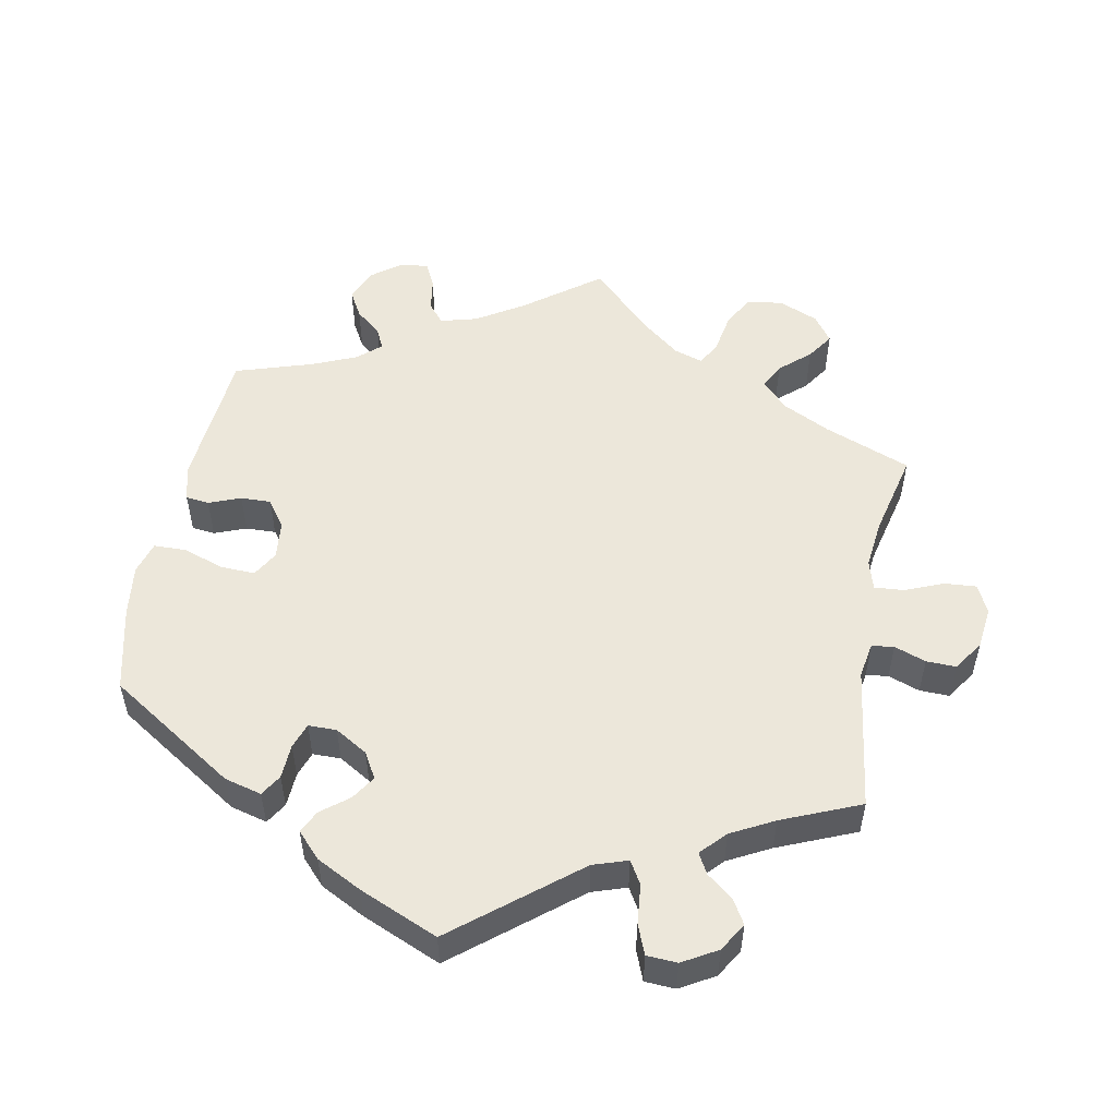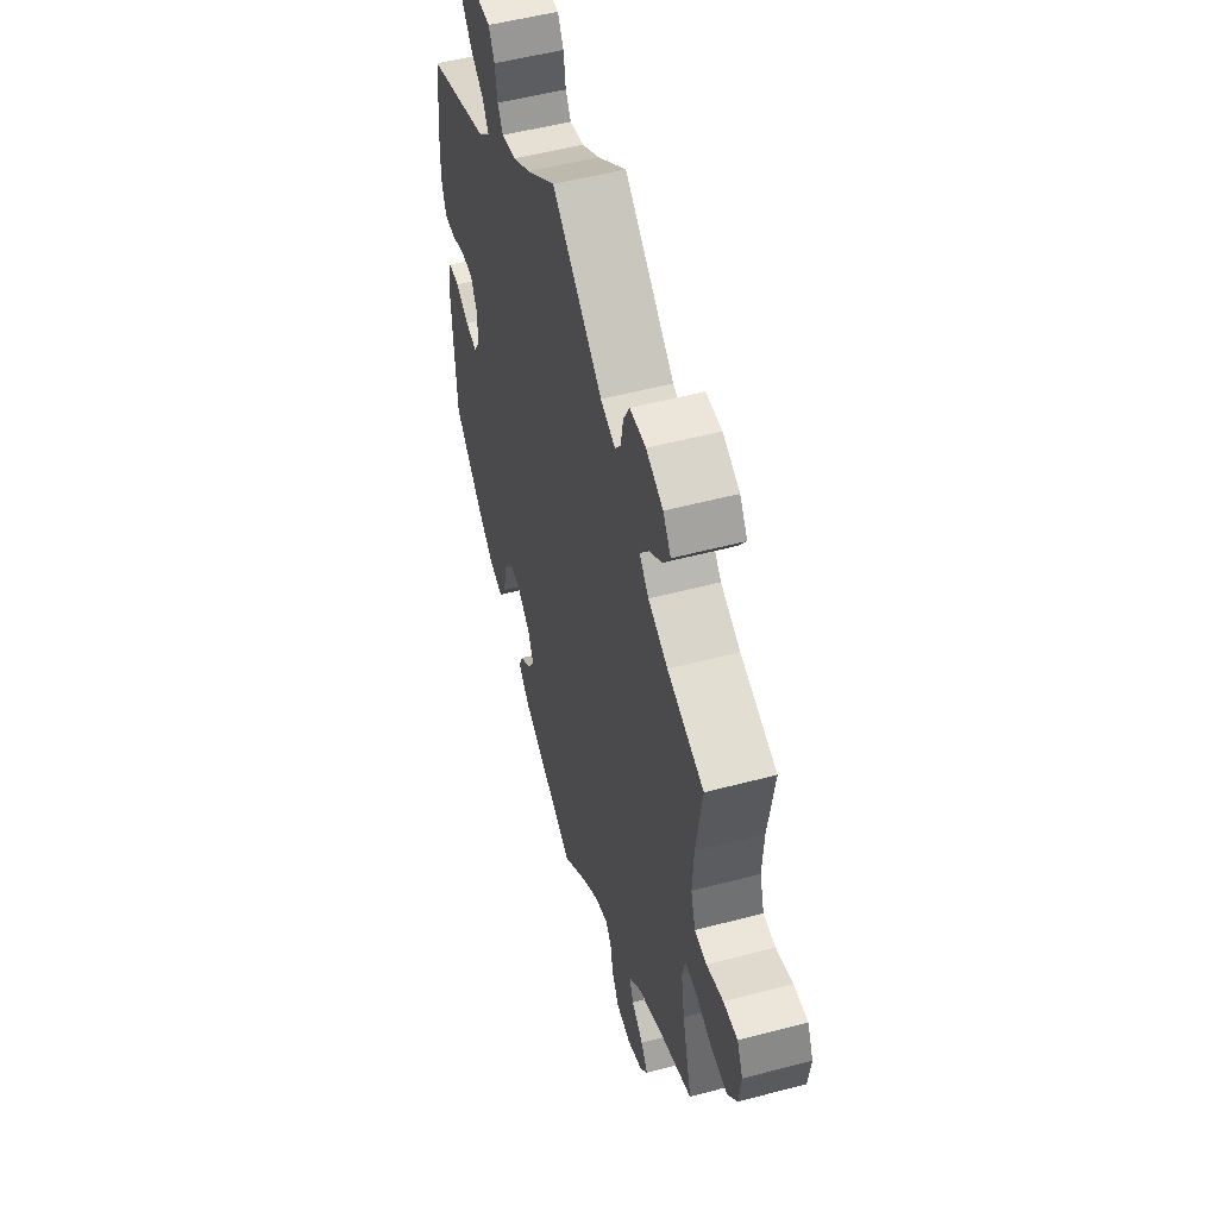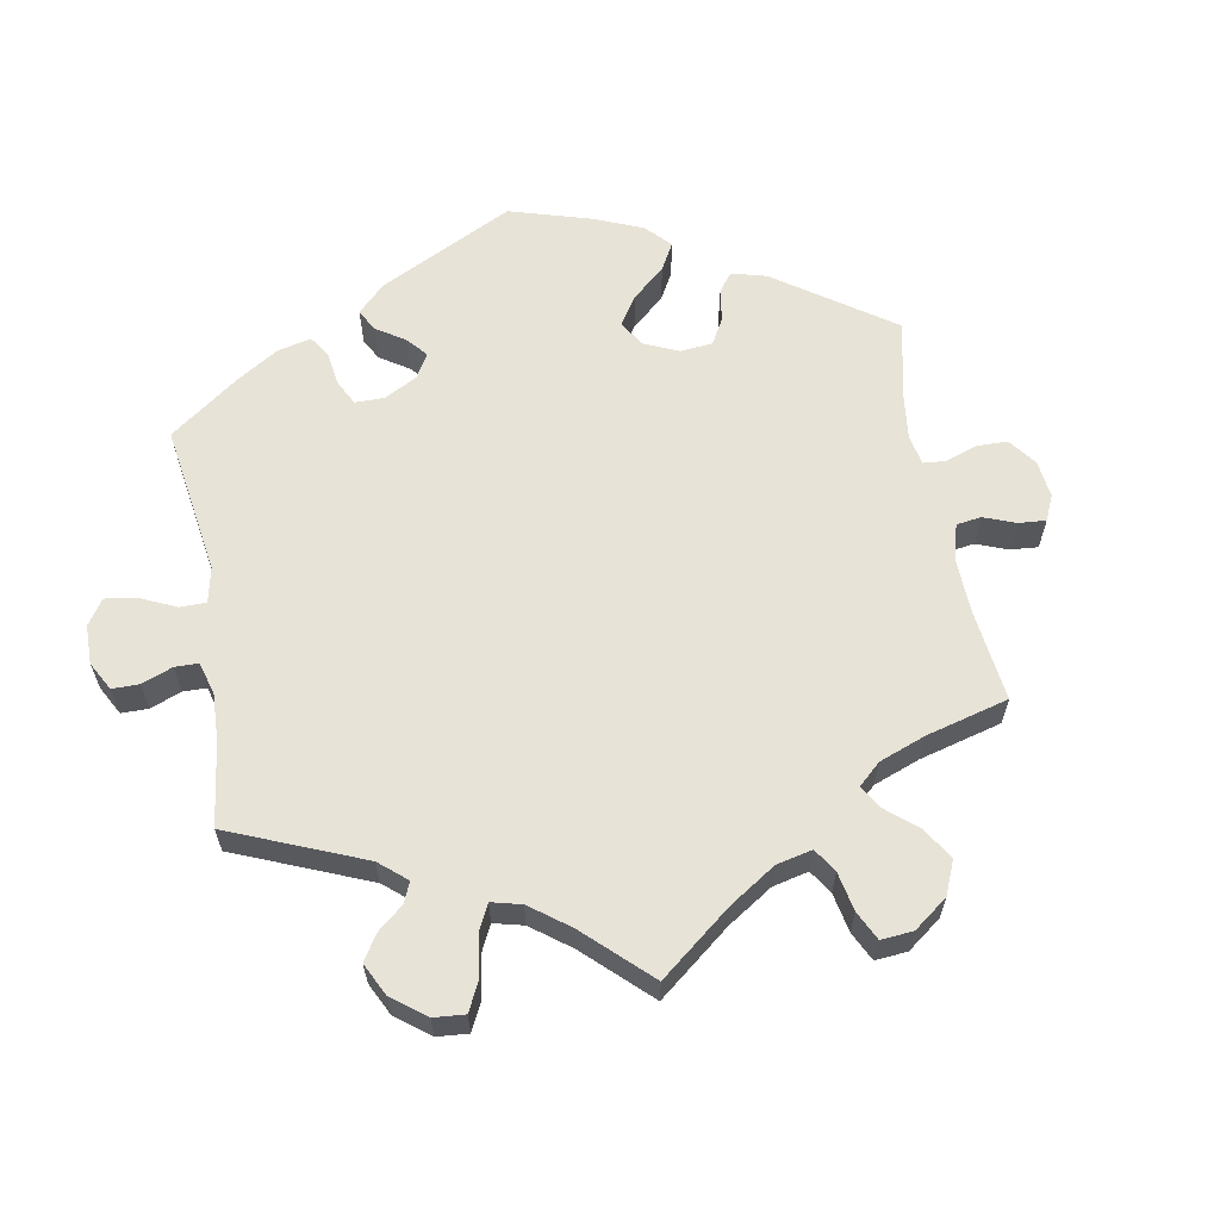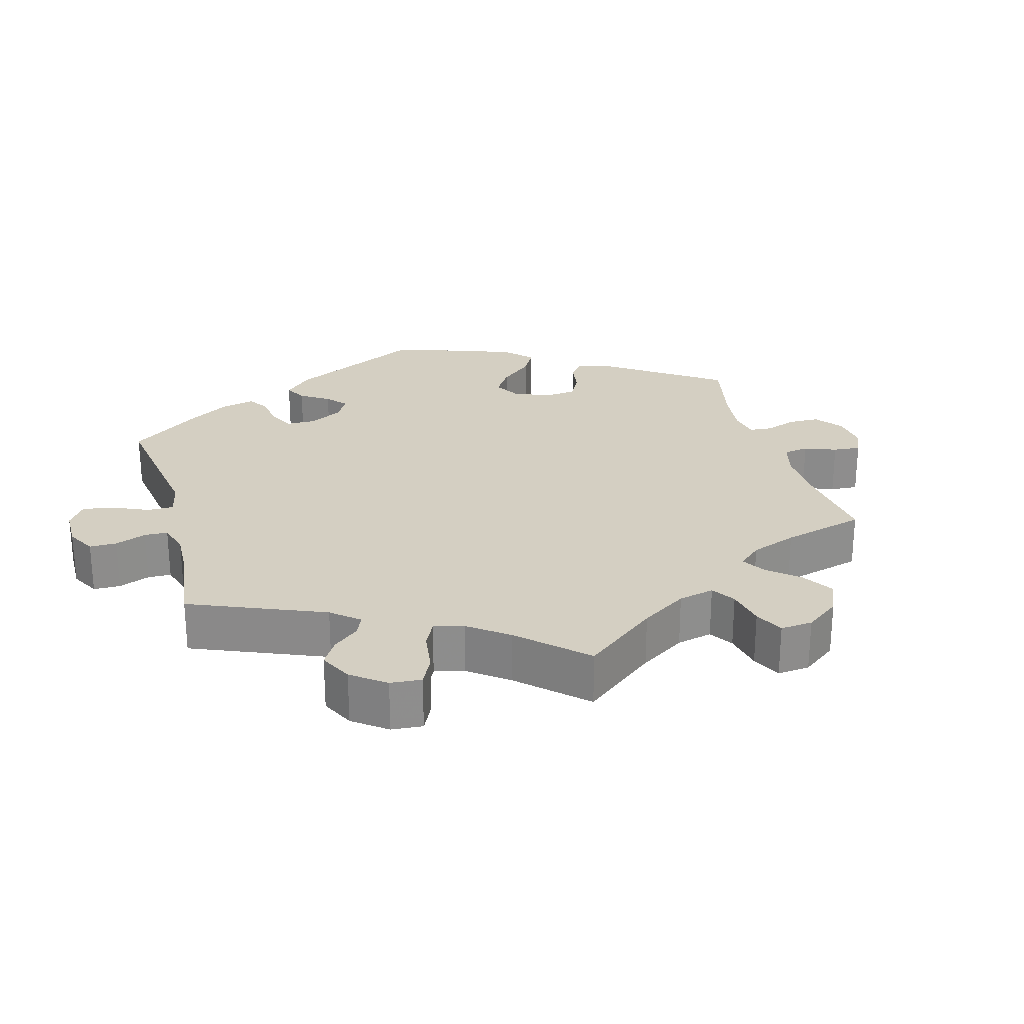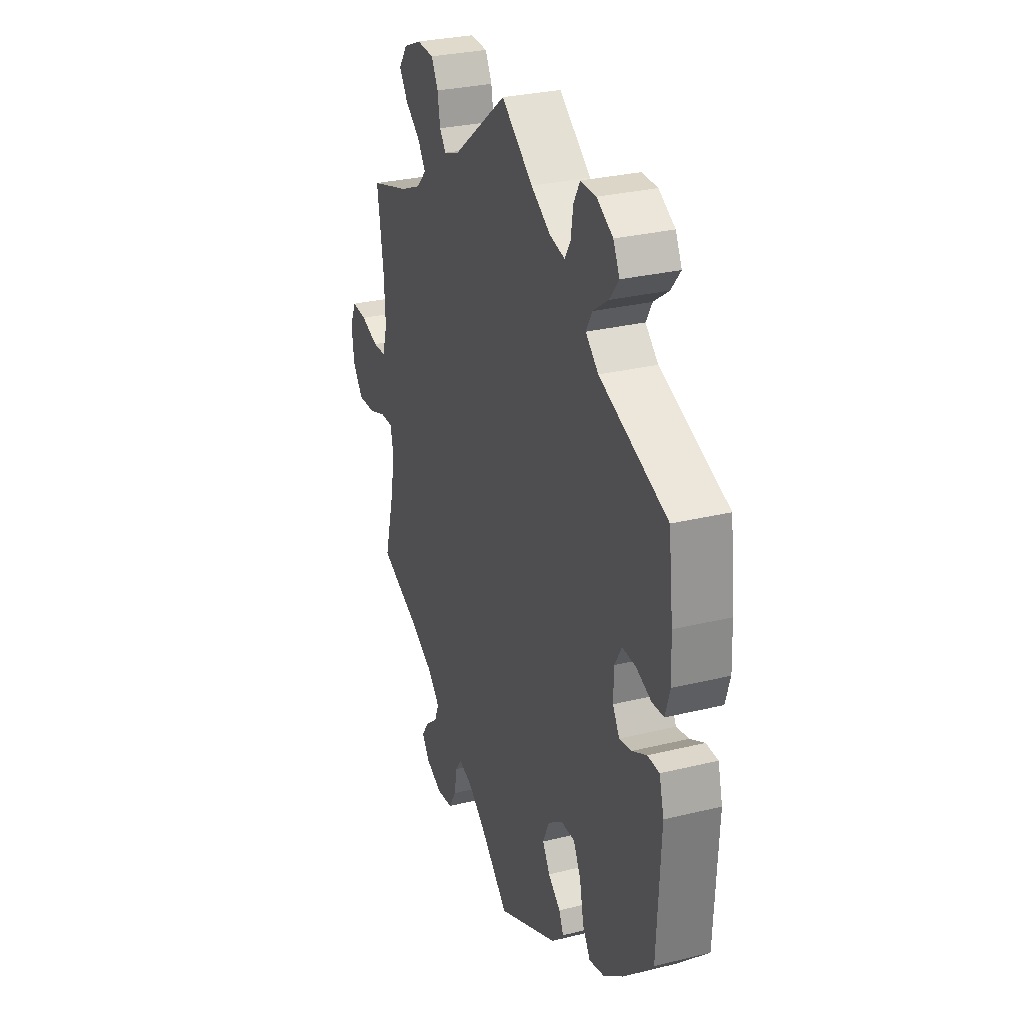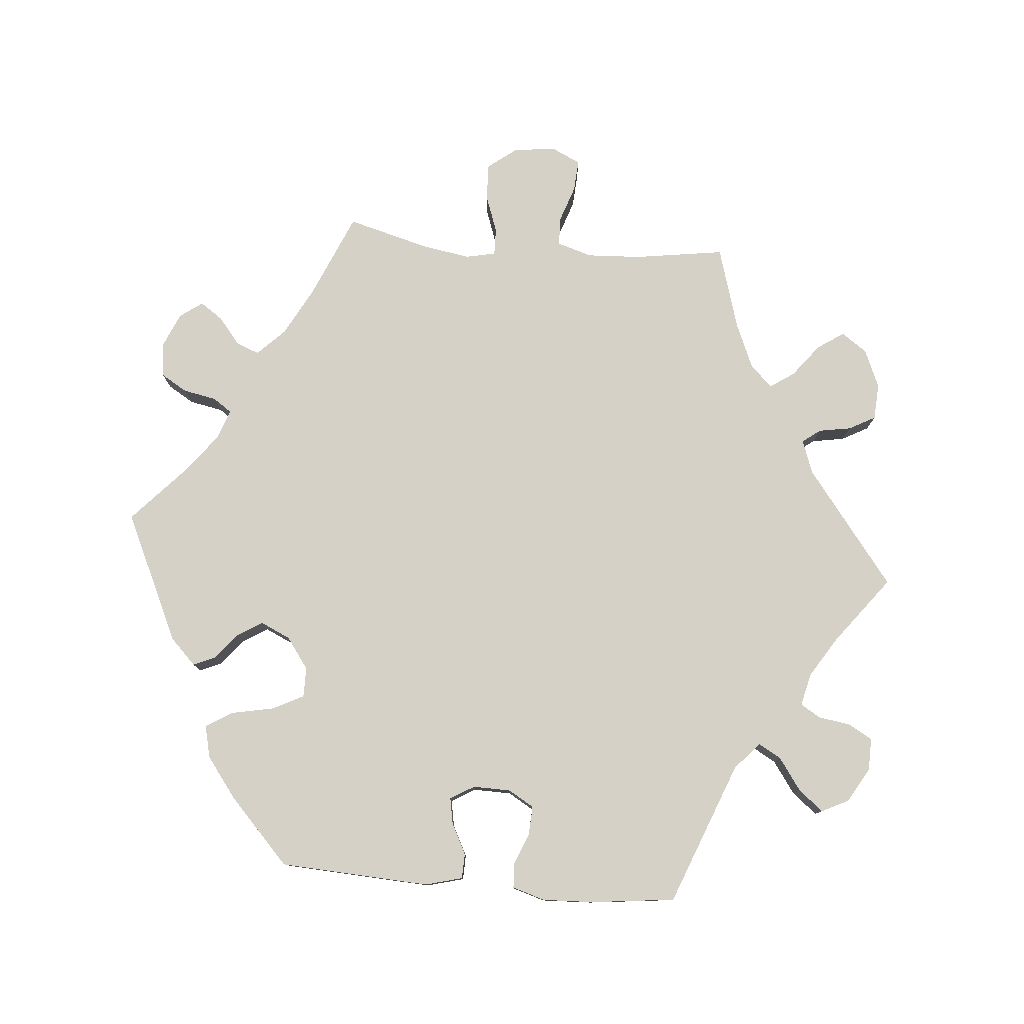
<metadata>
{"format":"obj","ext":"obj","renderer":"f3d","projection":"perspective","resolution":1024,"background":"white","views":[{"elev":52.5,"azim":-49.4,"up":"+Y"},{"elev":52.7,"azim":74.1,"up":"+Z"},{"elev":61.6,"azim":49.8,"up":"+Y"},{"elev":25.6,"azim":44.5,"up":"+Y"},{"elev":29.0,"azim":-110.1,"up":"+Z"},{"elev":78.7,"azim":-85.0,"up":"+Y"}]}
</metadata>
<code>
v -0.181 0.07 -0.493
v -0.217 0.07 -0.457
v -0.204 0.07 -0.427
v -0.167 0.07 -0.397
v -0.145 0.07 -0.361
v -0.164 0.07 -0.319
v -0.208 0.07 -0.287
v -0.25 0.07 -0.287
v -0.272 0.07 -0.33
v -0.284 0.07 -0.39
v -0.307 0.07 -0.428
v -0.353 0.07 -0.417
v -0.411 0.07 -0.373
v -0.5 0.07 -0.289
v -0.511 0.07 -0.077
v -0.497 0.07 -0.025
v -0.462 0.07 -0.024
v -0.419 0.07 -0.046
v -0.382 0.07 -0.053
v -0.362 0.07 -0.019
v -0.363 0.07 0.034
v -0.384 0.07 0.07
v -0.424 0.07 0.068
v -0.469 0.07 0.05
v -0.504 0.07 0.052
v -0.518 0.07 0.098
v -0.515 0.07 0.169
v -0.501 0.07 0.288
v -0.3 0.07 0.366
v -0.262 0.07 0.4
v -0.28 0.07 0.432
v -0.325 0.07 0.464
v -0.353 0.07 0.499
v -0.334 0.07 0.537
v -0.286 0.07 0.565
v -0.24 0.07 0.566
v -0.221 0.07 0.533
v -0.214 0.07 0.487
v -0.197 0.07 0.459
v -0.151 0.07 0.47
v -0.094 0.07 0.506
v 0 0.07 0.578
v 0.161 0.07 0.454
v 0.208 0.07 0.437
v 0.227 0.07 0.462
v 0.235 0.07 0.508
v 0.255 0.07 0.545
v 0.306 0.07 0.548
v 0.36 0.07 0.525
v 0.385 0.07 0.489
v 0.36 0.07 0.452
v 0.314 0.07 0.416
v 0.291 0.07 0.382
v 0.321 0.07 0.351
v 0.384 0.07 0.324
v 0.501 0.07 0.289
v 0.482 0.07 0.162
v 0.478 0.07 0.086
v 0.493 0.07 0.037
v 0.532 0.07 0.035
v 0.585 0.07 0.053
v 0.63 0.07 0.056
v 0.649 0.07 0.015
v 0.642 0.07 -0.044
v 0.611 0.07 -0.085
v 0.559 0.07 -0.083
v 0.506 0.07 -0.064
v 0.468 0.07 -0.063
v 0.459 0.07 -0.105
v 0.47 0.07 -0.173
v 0.501 0.07 -0.289
v 0.382 0.07 -0.34
v 0.313 0.07 -0.377
v 0.275 0.07 -0.415
v 0.288 0.07 -0.448
v 0.325 0.07 -0.478
v 0.347 0.07 -0.51
v 0.324 0.07 -0.542
v 0.275 0.07 -0.563
v 0.227 0.07 -0.557
v 0.205 0.07 -0.52
v 0.196 0.07 -0.473
v 0.178 0.07 -0.447
v 0.137 0.07 -0.461
v 0.084 0.07 -0.501
v 0 0.07 -0.578
v -0.181 0 -0.493
v -0.217 0 -0.457
v -0.204 0 -0.427
v -0.167 0 -0.397
v -0.145 0 -0.361
v -0.164 0 -0.319
v -0.208 0 -0.287
v -0.25 0 -0.287
v -0.272 0 -0.33
v -0.284 0 -0.39
v -0.307 0 -0.428
v -0.353 0 -0.417
v -0.411 0 -0.373
v -0.5 0 -0.289
v -0.511 0 -0.077
v -0.497 0 -0.025
v -0.462 0 -0.024
v -0.419 0 -0.046
v -0.382 0 -0.053
v -0.362 0 -0.019
v -0.363 0 0.034
v -0.384 0 0.07
v -0.424 0 0.068
v -0.469 0 0.05
v -0.504 0 0.052
v -0.518 0 0.098
v -0.515 0 0.169
v -0.501 0 0.288
v -0.3 0 0.366
v -0.262 0 0.4
v -0.28 0 0.432
v -0.325 0 0.464
v -0.353 0 0.499
v -0.334 0 0.537
v -0.286 0 0.565
v -0.24 0 0.566
v -0.221 0 0.533
v -0.214 0 0.487
v -0.197 0 0.459
v -0.151 0 0.47
v -0.094 0 0.506
v 0 0 0.578
v 0.161 0 0.454
v 0.208 0 0.437
v 0.227 0 0.462
v 0.235 0 0.508
v 0.255 0 0.545
v 0.306 0 0.548
v 0.36 0 0.525
v 0.385 0 0.489
v 0.36 0 0.452
v 0.314 0 0.416
v 0.291 0 0.382
v 0.321 0 0.351
v 0.384 0 0.324
v 0.501 0 0.289
v 0.482 0 0.162
v 0.478 0 0.086
v 0.493 0 0.037
v 0.532 0 0.035
v 0.585 0 0.053
v 0.63 0 0.056
v 0.649 0 0.015
v 0.642 0 -0.044
v 0.611 0 -0.085
v 0.559 0 -0.083
v 0.506 0 -0.064
v 0.468 0 -0.063
v 0.459 0 -0.105
v 0.47 0 -0.173
v 0.501 0 -0.289
v 0.382 0 -0.34
v 0.313 0 -0.377
v 0.275 0 -0.415
v 0.288 0 -0.448
v 0.325 0 -0.478
v 0.347 0 -0.51
v 0.324 0 -0.542
v 0.275 0 -0.563
v 0.227 0 -0.557
v 0.205 0 -0.52
v 0.196 0 -0.473
v 0.178 0 -0.447
v 0.137 0 -0.461
v 0.084 0 -0.501
v 0 0 -0.578
f 85 86 1 2
f 84 85 2 3
f 83 84 3 4
f 79 80 81 82
f 79 82 83
f 78 79 83
f 75 76 77 78
f 74 75 78 83
f 73 74 83 4
f 70 71 72
f 69 70 72 73
f 68 69 73 4
f 64 65 66 67
f 64 67 68
f 63 64 68
f 60 61 62 63
f 59 60 63 68
f 58 59 68 4
f 55 56 57
f 54 55 57 58
f 53 54 58
f 49 50 51 52
f 49 52 53
f 48 49 53
f 45 46 47 48
f 44 45 48 53
f 43 44 53 58
f 41 42 43 58
f 35 36 37 38
f 35 38 39
f 34 35 39
f 31 32 33 34
f 30 31 34 39
f 26 27 28 29
f 26 29 30
f 23 24 25 26
f 22 23 26 30
f 21 22 30 39
f 15 16 17 18
f 15 18 19
f 14 15 19
f 13 14 19 20
f 9 10 11 12
f 8 9 12 13
f 58 4 5
f 40 41 58 5
f 20 21 39 40
f 8 13 20 40
f 7 8 40
f 6 7 40
f 5 6 40
f 88 87 172 171
f 89 88 171 170
f 90 89 170 169
f 168 167 166 165
f 169 168 165
f 169 165 164
f 164 163 162 161
f 169 164 161 160
f 90 169 160 159
f 158 157 156
f 159 158 156 155
f 90 159 155 154
f 153 152 151 150
f 154 153 150
f 154 150 149
f 149 148 147 146
f 154 149 146 145
f 90 154 145 144
f 143 142 141
f 144 143 141 140
f 144 140 139
f 138 137 136 135
f 139 138 135
f 139 135 134
f 134 133 132 131
f 139 134 131 130
f 144 139 130 129
f 144 129 128 127
f 124 123 122 121
f 125 124 121
f 125 121 120
f 120 119 118 117
f 125 120 117 116
f 115 114 113 112
f 116 115 112
f 112 111 110 109
f 116 112 109 108
f 125 116 108 107
f 104 103 102 101
f 105 104 101
f 105 101 100
f 106 105 100 99
f 98 97 96 95
f 99 98 95 94
f 91 90 144
f 91 144 127 126
f 126 125 107 106
f 126 106 99 94
f 126 94 93
f 126 93 92
f 126 92 91
f 1 87 88 2
f 2 88 89 3
f 3 89 90 4
f 4 90 91 5
f 5 91 92 6
f 6 92 93 7
f 7 93 94 8
f 8 94 95 9
f 9 95 96 10
f 10 96 97 11
f 11 97 98 12
f 12 98 99 13
f 13 99 100 14
f 14 100 101 15
f 15 101 102 16
f 16 102 103 17
f 17 103 104 18
f 18 104 105 19
f 19 105 106 20
f 20 106 107 21
f 21 107 108 22
f 22 108 109 23
f 23 109 110 24
f 24 110 111 25
f 25 111 112 26
f 26 112 113 27
f 27 113 114 28
f 28 114 115 29
f 29 115 116 30
f 30 116 117 31
f 31 117 118 32
f 32 118 119 33
f 33 119 120 34
f 34 120 121 35
f 35 121 122 36
f 36 122 123 37
f 37 123 124 38
f 38 124 125 39
f 39 125 126 40
f 40 126 127 41
f 41 127 128 42
f 42 128 129 43
f 43 129 130 44
f 44 130 131 45
f 45 131 132 46
f 46 132 133 47
f 47 133 134 48
f 48 134 135 49
f 49 135 136 50
f 50 136 137 51
f 51 137 138 52
f 52 138 139 53
f 53 139 140 54
f 54 140 141 55
f 55 141 142 56
f 56 142 143 57
f 57 143 144 58
f 58 144 145 59
f 59 145 146 60
f 60 146 147 61
f 61 147 148 62
f 62 148 149 63
f 63 149 150 64
f 64 150 151 65
f 65 151 152 66
f 66 152 153 67
f 67 153 154 68
f 68 154 155 69
f 69 155 156 70
f 70 156 157 71
f 71 157 158 72
f 72 158 159 73
f 73 159 160 74
f 74 160 161 75
f 75 161 162 76
f 76 162 163 77
f 77 163 164 78
f 78 164 165 79
f 79 165 166 80
f 80 166 167 81
f 81 167 168 82
f 82 168 169 83
f 83 169 170 84
f 84 170 171 85
f 85 171 172 86
f 86 172 87 1

</code>
